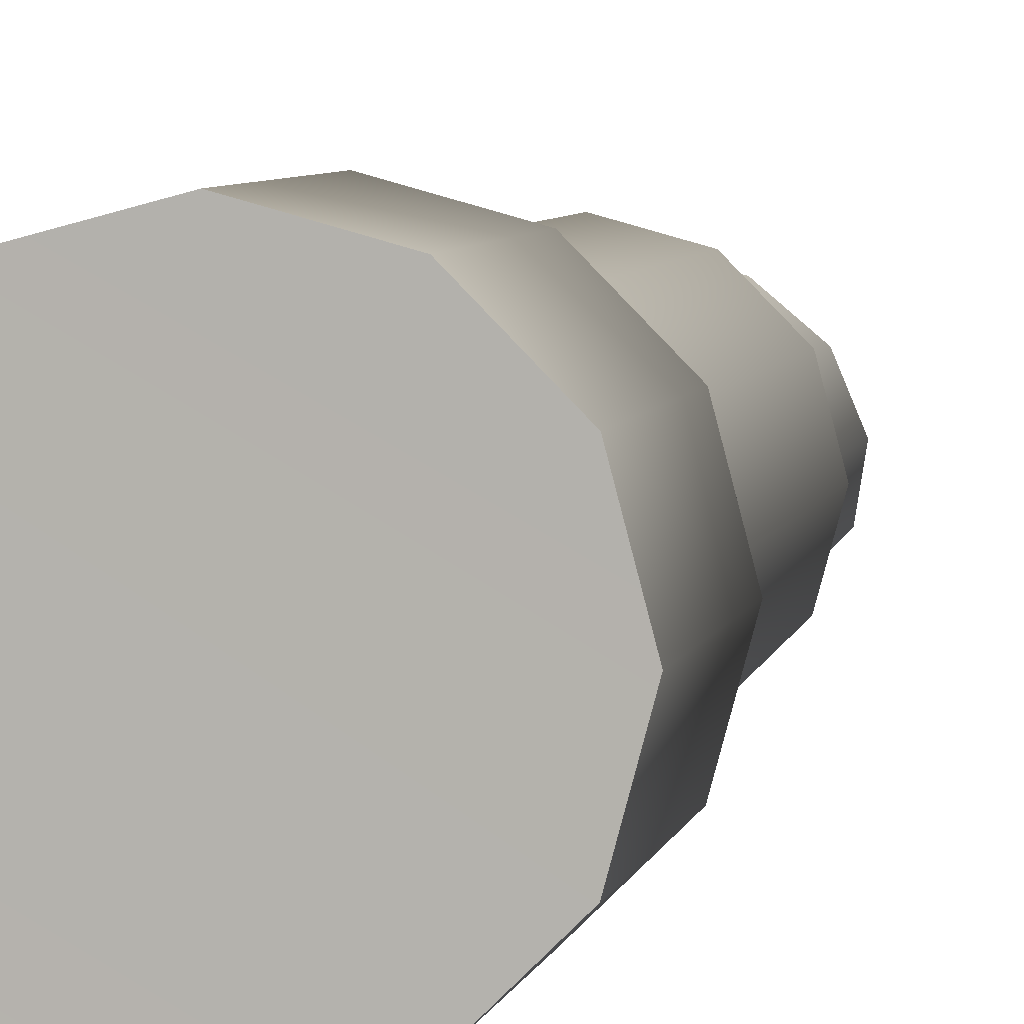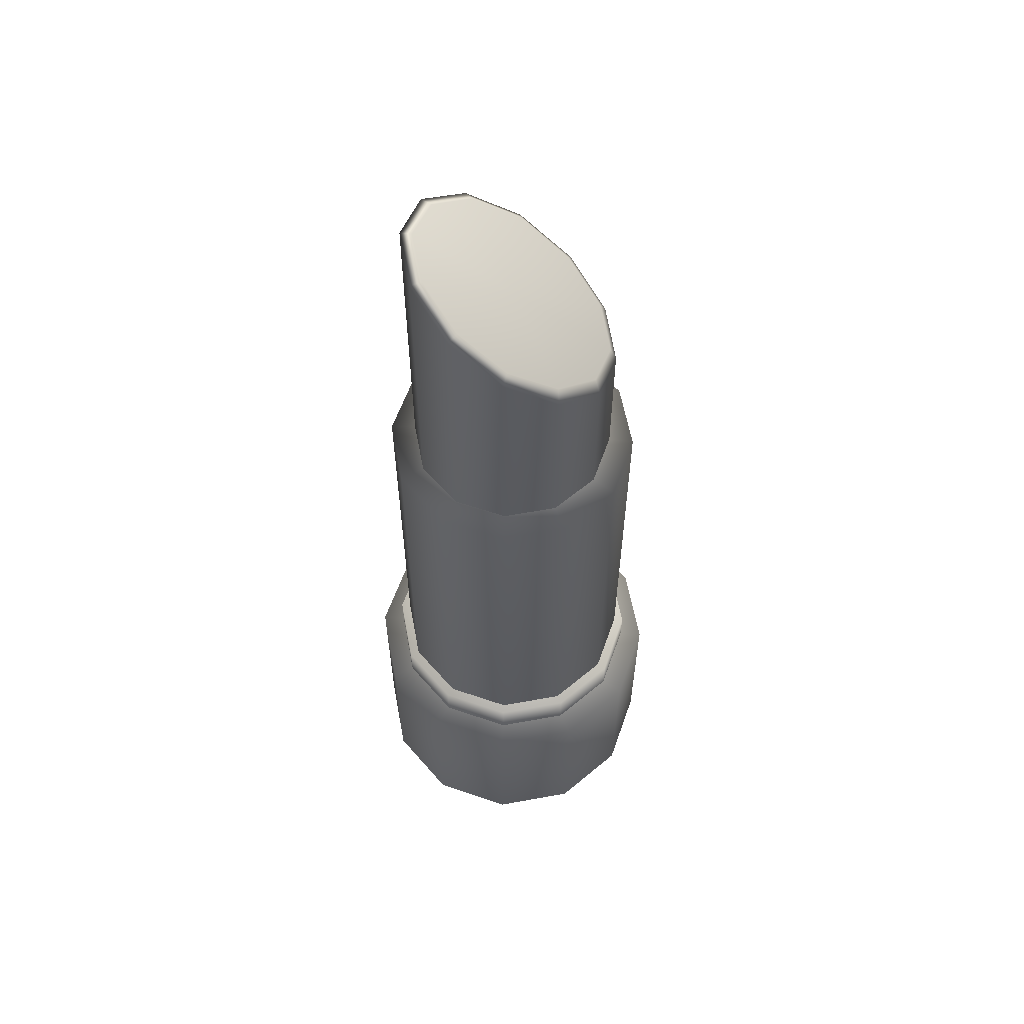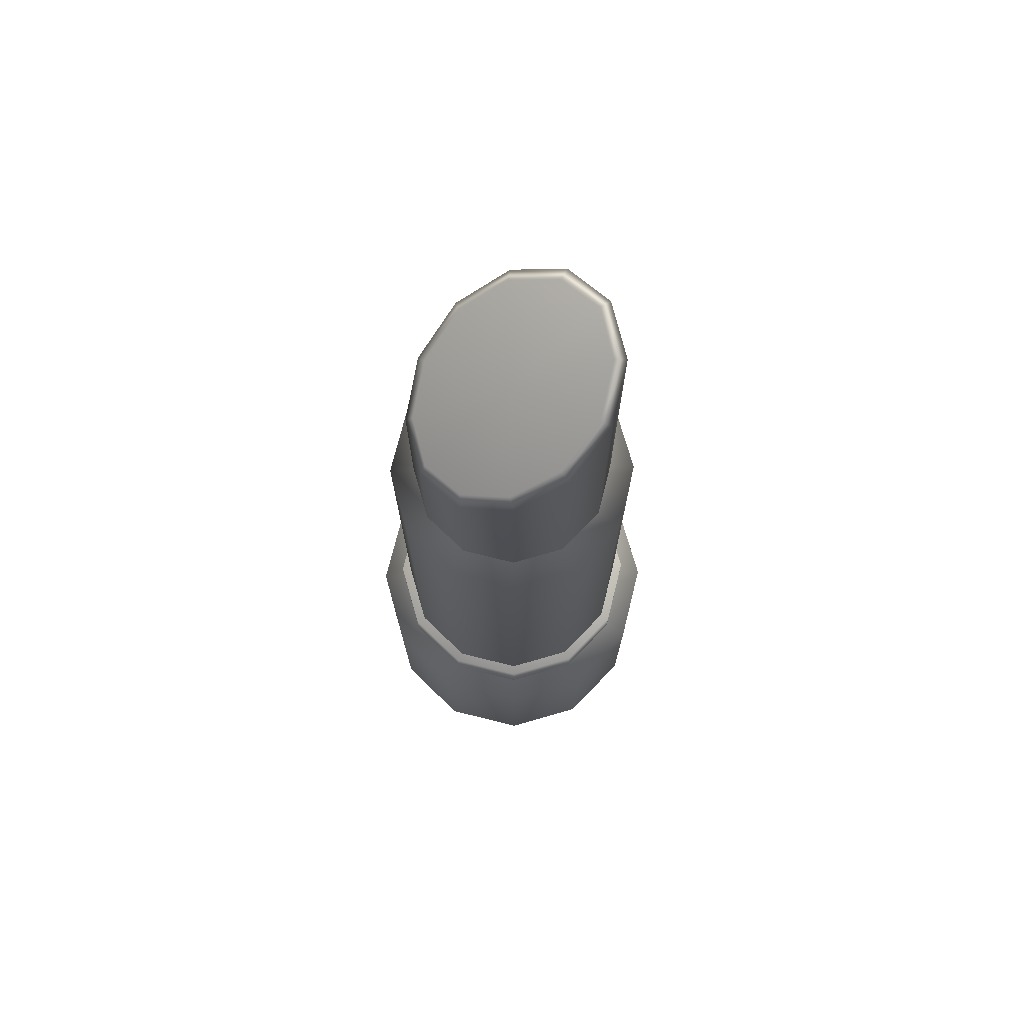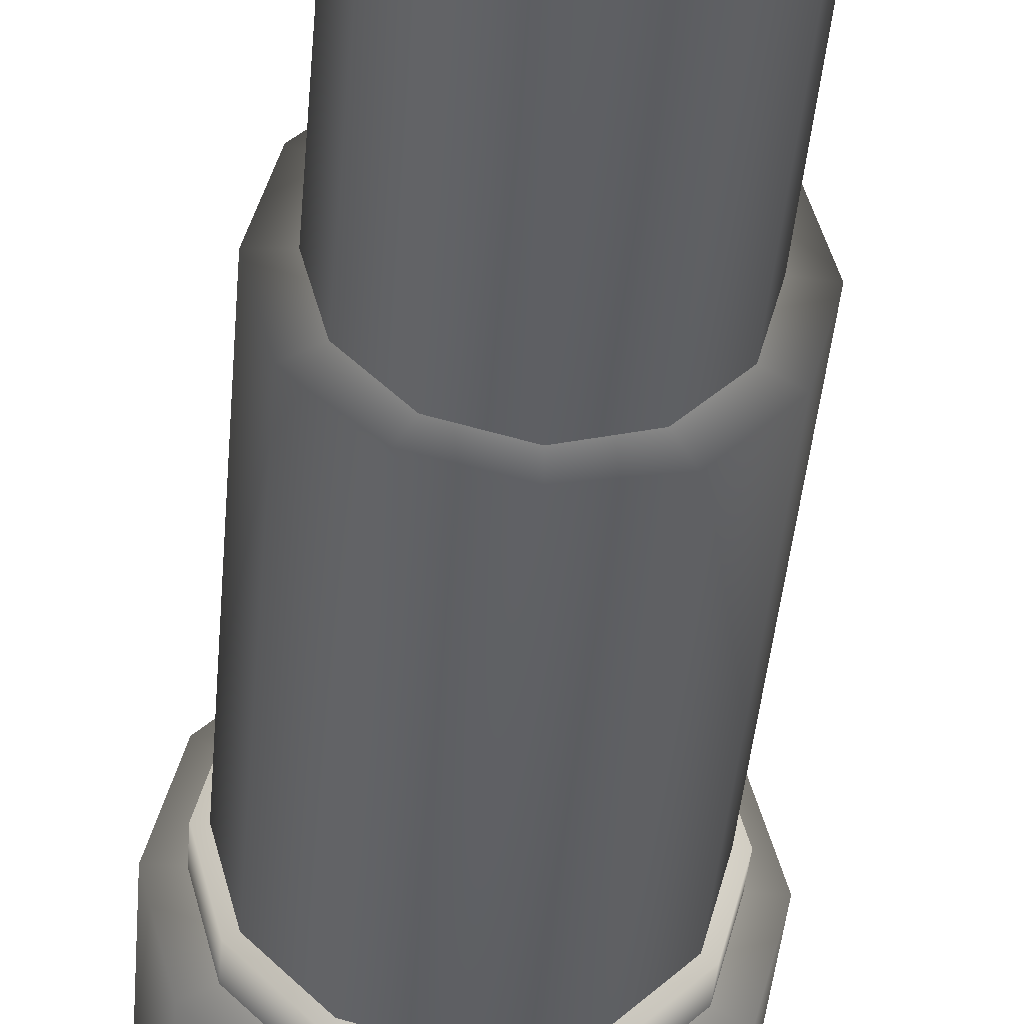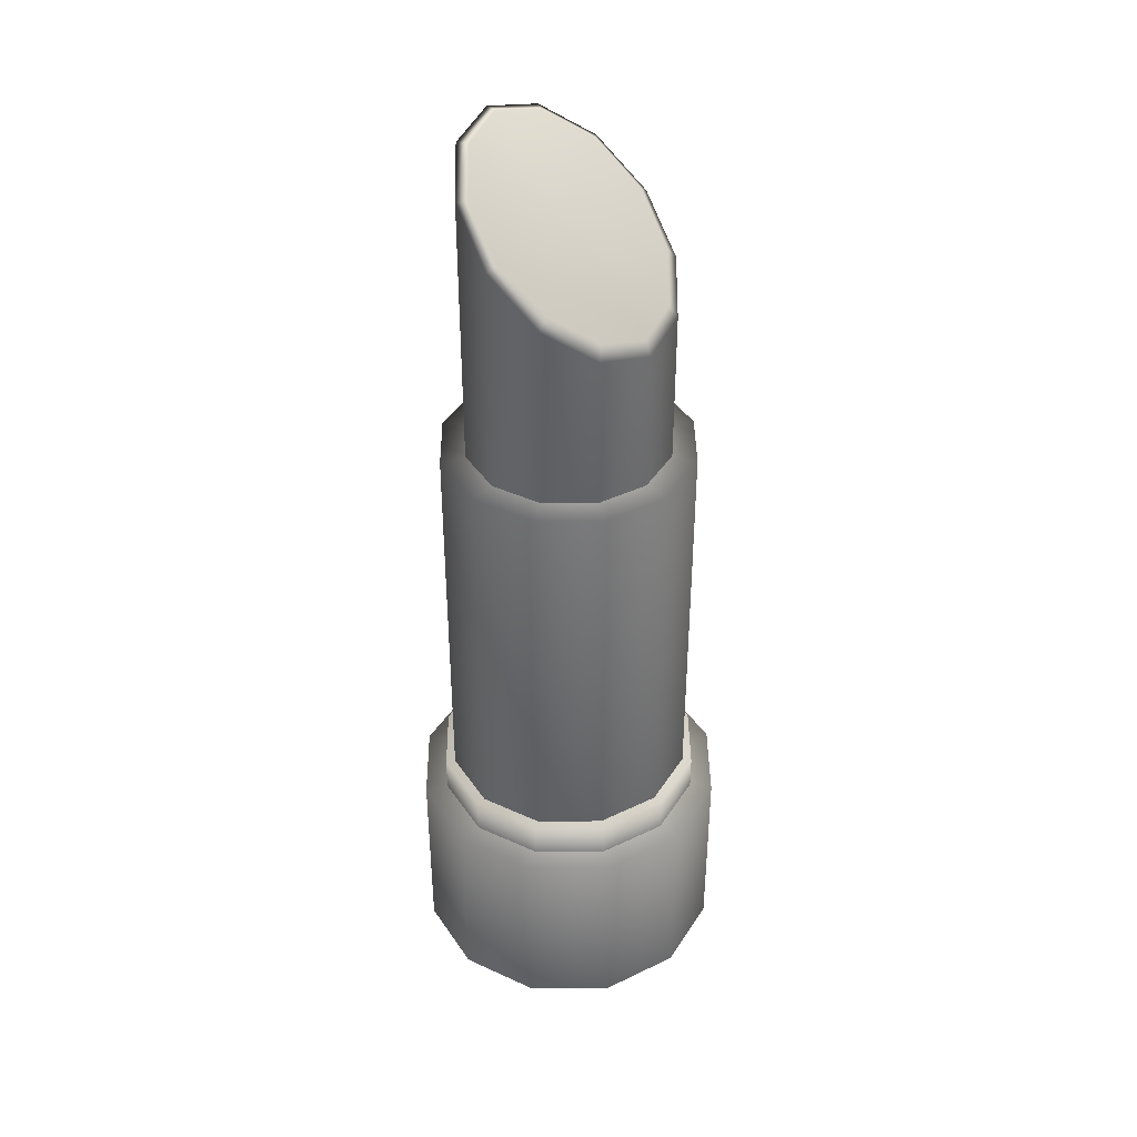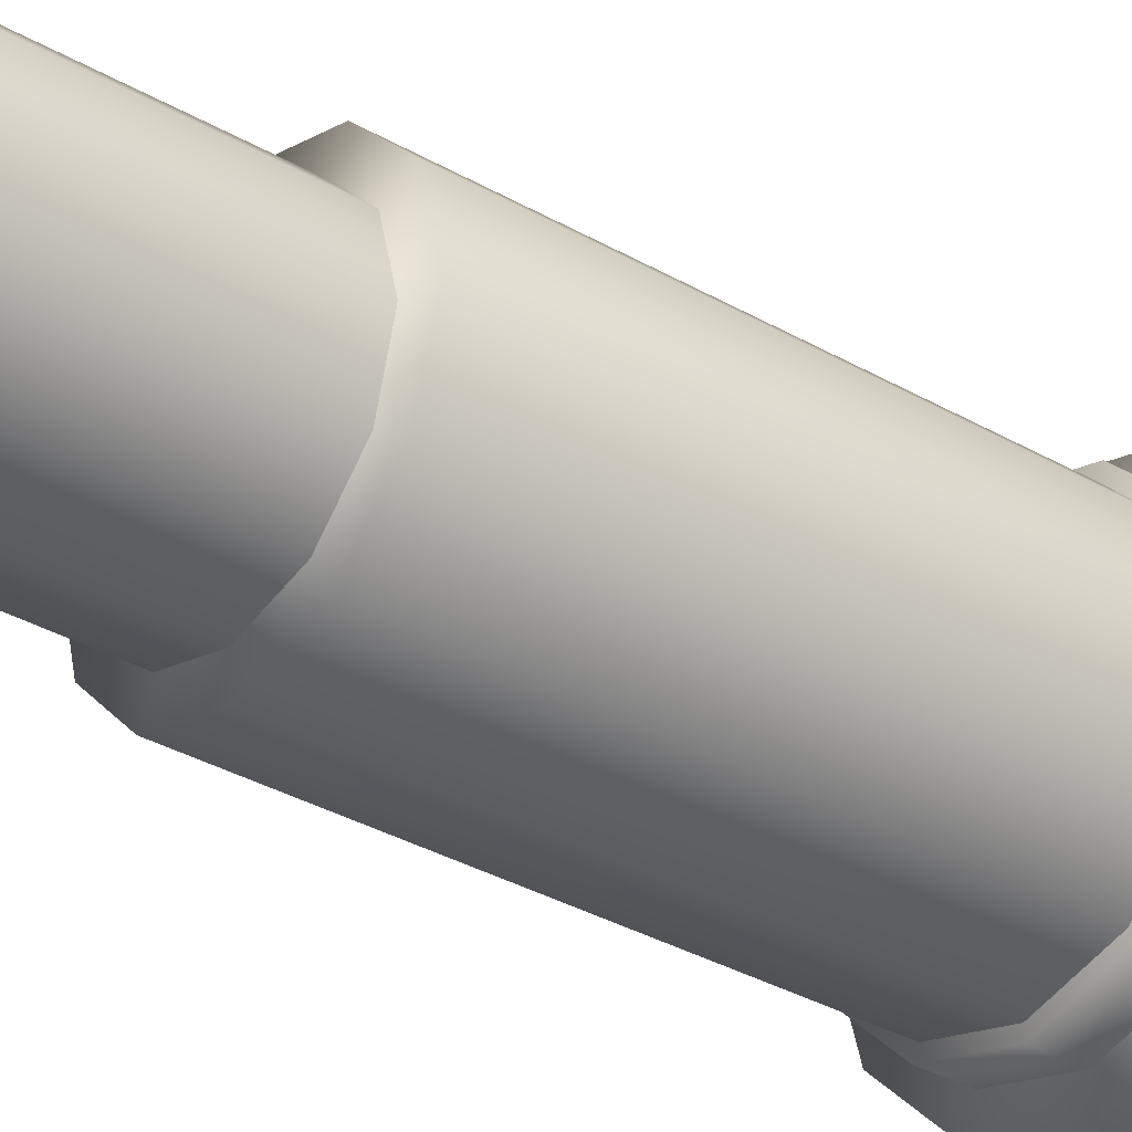
<metadata>
{"format":"obj","ext":"obj","renderer":"f3d","projection":"perspective","resolution":1024,"background":"white","views":[{"elev":6.1,"azim":12.8,"up":"+Z"},{"elev":59.1,"azim":-85.6,"up":"+Y"},{"elev":73.5,"azim":59.0,"up":"+Y"},{"elev":-40.5,"azim":175.4,"up":"+Z"},{"elev":40.0,"azim":-45.6,"up":"+Y"},{"elev":-33.2,"azim":-128.6,"up":"+Z"}]}
</metadata>
<code>
g meger3d_Char_sundries_C5_2
v 7.629e-07 -0.4386 -0.1592
v 7.629e-07 -0.2415 -0.1592
v -0.07958 -0.2415 -0.1378
v -0.07958 -0.4386 -0.1378
v -0.1378 -0.2415 -0.07958
v -0.1378 -0.4386 -0.07958
v -0.1592 -0.2415 -7.629e-07
v -0.1592 -0.4386 -7.629e-07
v -0.1378 -0.2415 0.07958
v -0.1378 -0.4386 0.07958
v -0.07958 -0.2415 0.1378
v -0.07958 -0.4386 0.1378
v 1.526e-07 -0.2415 0.1592
v 1.526e-07 -0.4386 0.1592
v 0.07958 -0.2415 0.1378
v 0.07958 -0.4386 0.1378
v 0.1378 -0.2415 0.07958
v 0.1378 -0.4386 0.07958
v 0.1592 -0.2415 -7.629e-07
v 0.1592 -0.4386 -7.629e-07
v 0.1378 -0.2415 -0.07958
v 0.1378 -0.4386 -0.07958
v 0.07958 -0.2415 -0.1378
v 0.07958 -0.4386 -0.1378
v 7.629e-07 -0.2415 -0.1592
v 7.629e-07 -0.4386 -0.1592
v 7.629e-07 -0.2415 -0.1592
v 2.098e-07 -0.2416 -8.392e-07
v -0.07958 -0.2415 -0.1378
v -0.1378 -0.2415 -0.07958
v -0.1592 -0.2415 -7.629e-07
v -0.1378 -0.2415 0.07958
v -0.07958 -0.2415 0.1378
v 1.526e-07 -0.2415 0.1592
v 0.07958 -0.2415 0.1378
v 0.1378 -0.2415 0.07958
v 0.1592 -0.2415 -7.629e-07
v 0.1378 -0.2415 -0.07958
v 0.07958 -0.2415 -0.1378
v -0.07958 -0.4386 -0.1378
v 2.098e-07 -0.4377 -8.392e-07
v 7.629e-07 -0.4386 -0.1592
v -0.1378 -0.4386 -0.07958
v -0.1592 -0.4386 -7.629e-07
v -0.1378 -0.4386 0.07958
v -0.07958 -0.4386 0.1378
v 1.526e-07 -0.4386 0.1592
v 0.07958 -0.4386 0.1378
v 0.1378 -0.4386 0.07958
v 0.1592 -0.4386 -7.629e-07
v 0.1378 -0.4386 -0.07958
v 0.07958 -0.4386 -0.1378
v 2.48e-07 -0.2527 -0.1356
v 2.48e-07 -0.2053 -0.1356
v -0.06782 -0.2053 -0.1175
v -0.06782 -0.2527 -0.1175
v -0.1175 -0.2053 -0.06782
v -0.1175 -0.2527 -0.06782
v -0.1356 -0.2053 -5.341e-07
v -0.1356 -0.2527 -5.341e-07
v -0.1175 -0.2053 0.06782
v -0.1175 -0.2527 0.06782
v -0.06782 -0.2053 0.1175
v -0.06782 -0.2527 0.1175
v 9.537e-08 -0.2053 0.1356
v 9.537e-08 -0.2527 0.1356
v 0.06782 -0.2053 0.1175
v 0.06782 -0.2527 0.1175
v 0.1175 -0.2053 0.06782
v 0.1175 -0.2527 0.06782
v 0.1356 -0.2053 -6.866e-07
v 0.1356 -0.2527 -6.866e-07
v 0.1175 -0.2053 -0.06782
v 0.1175 -0.2527 -0.06782
v 0.06782 -0.2053 -0.1175
v 0.06782 -0.2527 -0.1175
v 2.48e-07 -0.2053 -0.1356
v 2.48e-07 -0.2527 -0.1356
v 2.48e-07 -0.2053 -0.1356
v 2.098e-07 -0.2053 -8.392e-07
v -0.06782 -0.2053 -0.1175
v -0.1175 -0.2053 -0.06782
v -0.1356 -0.2053 -5.341e-07
v -0.1175 -0.2053 0.06782
v -0.06782 -0.2053 0.1175
v 9.537e-08 -0.2053 0.1356
v 0.06782 -0.2053 0.1175
v 0.1175 -0.2053 0.06782
v 0.1356 -0.2053 -6.866e-07
v 0.1175 -0.2053 -0.06782
v 0.06782 -0.2053 -0.1175
v 4.578e-07 -0.2053 -0.1259
v 4.578e-07 0.1927 -0.1259
v -0.06293 0.1927 -0.109
v -0.06293 -0.2053 -0.109
v -0.109 0.1927 -0.06293
v -0.109 -0.2053 -0.06293
v -0.1259 0.1927 -2.289e-07
v -0.1259 -0.2053 -2.289e-07
v -0.109 0.1927 0.06293
v -0.109 -0.2053 0.06293
v -0.06293 0.1927 0.109
v -0.06293 -0.2053 0.109
v 2.48e-07 0.1927 0.1259
v 2.48e-07 -0.2053 0.1259
v 0.06293 0.1927 0.109
v 0.06293 -0.2053 0.109
v 0.109 0.1927 0.06293
v 0.109 -0.2053 0.06293
v 0.1259 0.1927 -2.289e-07
v 0.1259 -0.2053 -2.289e-07
v 0.109 0.1927 -0.06293
v 0.109 -0.2053 -0.06293
v 0.06293 0.1927 -0.109
v 0.06293 -0.2053 -0.109
v 4.578e-07 0.1927 -0.1259
v 4.578e-07 -0.2053 -0.1259
v 4.578e-07 0.1927 -0.1259
v 2.098e-07 0.2039 -8.392e-07
v -0.06293 0.1927 -0.109
v -0.109 0.1927 -0.06293
v -0.1259 0.1927 -2.289e-07
v -0.109 0.1927 0.06293
v -0.06293 0.1927 0.109
v 2.48e-07 0.1927 0.1259
v 0.06293 0.1927 0.109
v 0.109 0.1927 0.06293
v 0.1259 0.1927 -2.289e-07
v 0.109 0.1927 -0.06293
v 0.06293 0.1927 -0.109
v -9.537e-08 0.1878 -0.1014
v 5.722e-07 0.5081 -0.1011
v -0.0504 0.4967 -0.08756
v -0.05055 0.1878 -0.08779
v -0.08743 0.4657 -0.05059
v -0.08755 0.1878 -0.05068
v -0.1011 0.4233 -2.289e-07
v -0.1011 0.1878 -2.289e-07
v -0.08755 0.3807 0.0507
v -0.08755 0.1878 0.05068
v -0.05055 0.3496 0.08782
v -0.05054 0.1878 0.08779
v -2.48e-07 0.3382 0.1014
v 0 0.1878 0.1014
v 0.05055 0.3496 0.08782
v 0.05055 0.1878 0.08779
v 0.08755 0.3807 0.0507
v 0.08755 0.1878 0.05068
v 0.1011 0.4233 -1.144e-06
v 0.1011 0.1878 -3.052e-07
v 0.08743 0.4657 -0.05059
v 0.08755 0.1878 -0.05069
v 0.0504 0.4967 -0.08756
v 0.05055 0.1878 -0.08779
v 5.722e-07 0.5081 -0.1011
v -9.537e-08 0.1878 -0.1014
v 1.183e-06 0.508 -0.08978
v 2.48e-07 0.4306 0.002573
v -0.04429 0.4973 -0.07696
v -0.07866 0.4687 -0.04288
v -0.09088 0.4305 0.002669
v -0.07753 0.3916 0.04901
v -0.04405 0.3631 0.08296
v -3.052e-07 0.3526 0.09544
v 0.04405 0.3631 0.08296
v 0.07753 0.3916 0.04901
v 0.09088 0.4305 0.002669
v 0.07866 0.4687 -0.04288
v 0.04429 0.4973 -0.07696
v -0.0504 0.4967 -0.08756
v 5.722e-07 0.5081 -0.1011
v -0.08743 0.4657 -0.05059
v -0.1011 0.4233 -2.289e-07
v -0.08755 0.3807 0.0507
v -0.05055 0.3496 0.08782
v -2.48e-07 0.3382 0.1014
v 0.05055 0.3496 0.08782
v 0.08755 0.3807 0.0507
v 0.1011 0.4233 -1.144e-06
v 0.08743 0.4657 -0.05059
v 0.0504 0.4967 -0.08756
g meger3d_Char_sundries_C5_2_0
f 3 2 1
f 4 3 1
f 5 3 4
f 6 5 4
f 7 5 6
f 8 7 6
f 9 7 8
f 10 9 8
f 11 9 10
f 12 11 10
f 13 11 12
f 14 13 12
f 15 13 14
f 16 15 14
f 17 15 16
f 18 17 16
f 19 17 18
f 20 19 18
f 21 19 20
f 22 21 20
f 23 21 22
f 24 23 22
f 25 23 24
f 26 25 24
f 29 28 27
f 30 28 29
f 31 28 30
f 32 28 31
f 33 28 32
f 34 28 33
f 35 28 34
f 36 28 35
f 37 28 36
f 38 28 37
f 39 28 38
f 27 28 39
f 42 41 40
f 40 41 43
f 43 41 44
f 44 41 45
f 45 41 46
f 46 41 47
f 47 41 48
f 48 41 49
f 49 41 50
f 50 41 51
f 51 41 52
f 52 41 42
f 55 54 53
f 56 55 53
f 57 55 56
f 58 57 56
f 59 57 58
f 60 59 58
f 61 59 60
f 62 61 60
f 63 61 62
f 64 63 62
f 65 63 64
f 66 65 64
f 67 65 66
f 68 67 66
f 69 67 68
f 70 69 68
f 71 69 70
f 72 71 70
f 73 71 72
f 74 73 72
f 75 73 74
f 76 75 74
f 77 75 76
f 78 77 76
f 81 80 79
f 82 80 81
f 83 80 82
f 84 80 83
f 85 80 84
f 86 80 85
f 87 80 86
f 88 80 87
f 89 80 88
f 90 80 89
f 91 80 90
f 79 80 91
f 94 93 92
f 95 94 92
f 96 94 95
f 97 96 95
f 98 96 97
f 99 98 97
f 100 98 99
f 101 100 99
f 102 100 101
f 103 102 101
f 104 102 103
f 105 104 103
f 106 104 105
f 107 106 105
f 108 106 107
f 109 108 107
f 110 108 109
f 111 110 109
f 112 110 111
f 113 112 111
f 114 112 113
f 115 114 113
f 116 114 115
f 117 116 115
f 120 119 118
f 121 119 120
f 122 119 121
f 123 119 122
f 124 119 123
f 125 119 124
f 126 119 125
f 127 119 126
f 128 119 127
f 129 119 128
f 130 119 129
f 118 119 130
f 133 132 131
f 134 133 131
f 135 133 134
f 136 135 134
f 137 135 136
f 138 137 136
f 139 137 138
f 140 139 138
f 141 139 140
f 142 141 140
f 143 141 142
f 144 143 142
f 145 143 144
f 146 145 144
f 147 145 146
f 148 147 146
f 149 147 148
f 150 149 148
f 151 149 150
f 152 151 150
f 153 151 152
f 154 153 152
f 155 153 154
f 156 155 154
f 159 158 157
f 160 158 159
f 161 158 160
f 162 158 161
f 163 158 162
f 164 158 163
f 165 158 164
f 166 158 165
f 167 158 166
f 168 158 167
f 169 158 168
f 157 158 169
f 159 157 170
f 157 171 170
f 157 169 171
f 159 170 172
f 160 159 172
f 160 172 173
f 161 160 173
f 161 173 174
f 162 161 174
f 162 174 175
f 163 162 175
f 163 175 176
f 164 163 176
f 164 176 177
f 165 164 177
f 165 177 178
f 166 165 178
f 166 178 179
f 167 166 179
f 167 179 180
f 168 167 180
f 168 180 181
f 169 168 181
f 169 181 171

</code>
